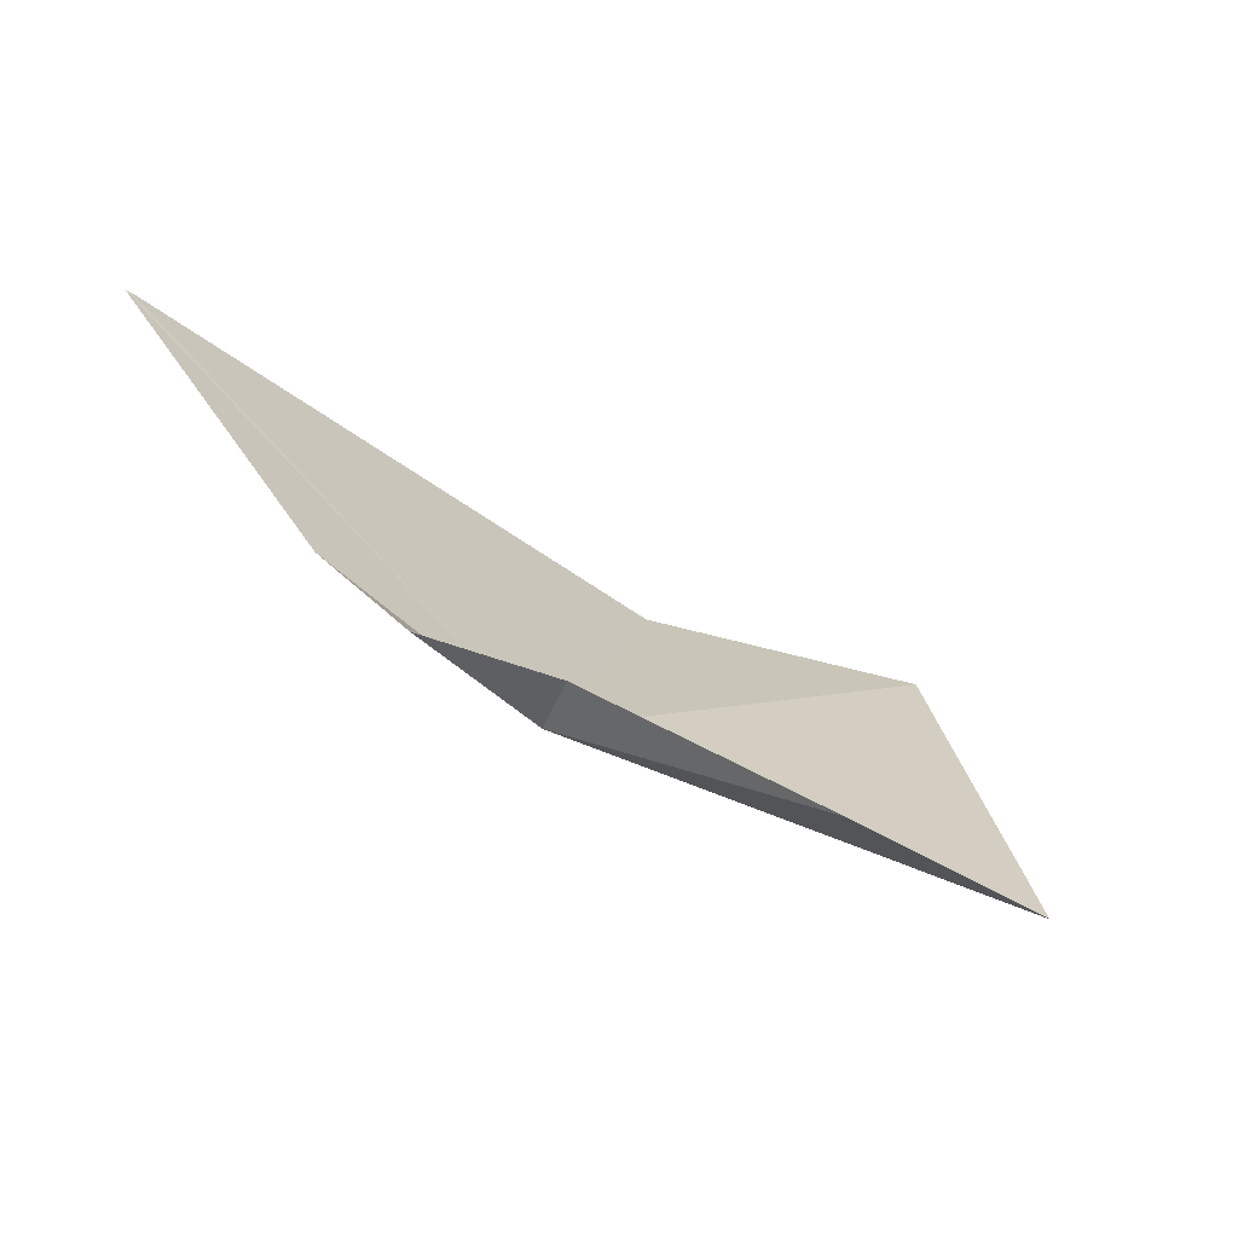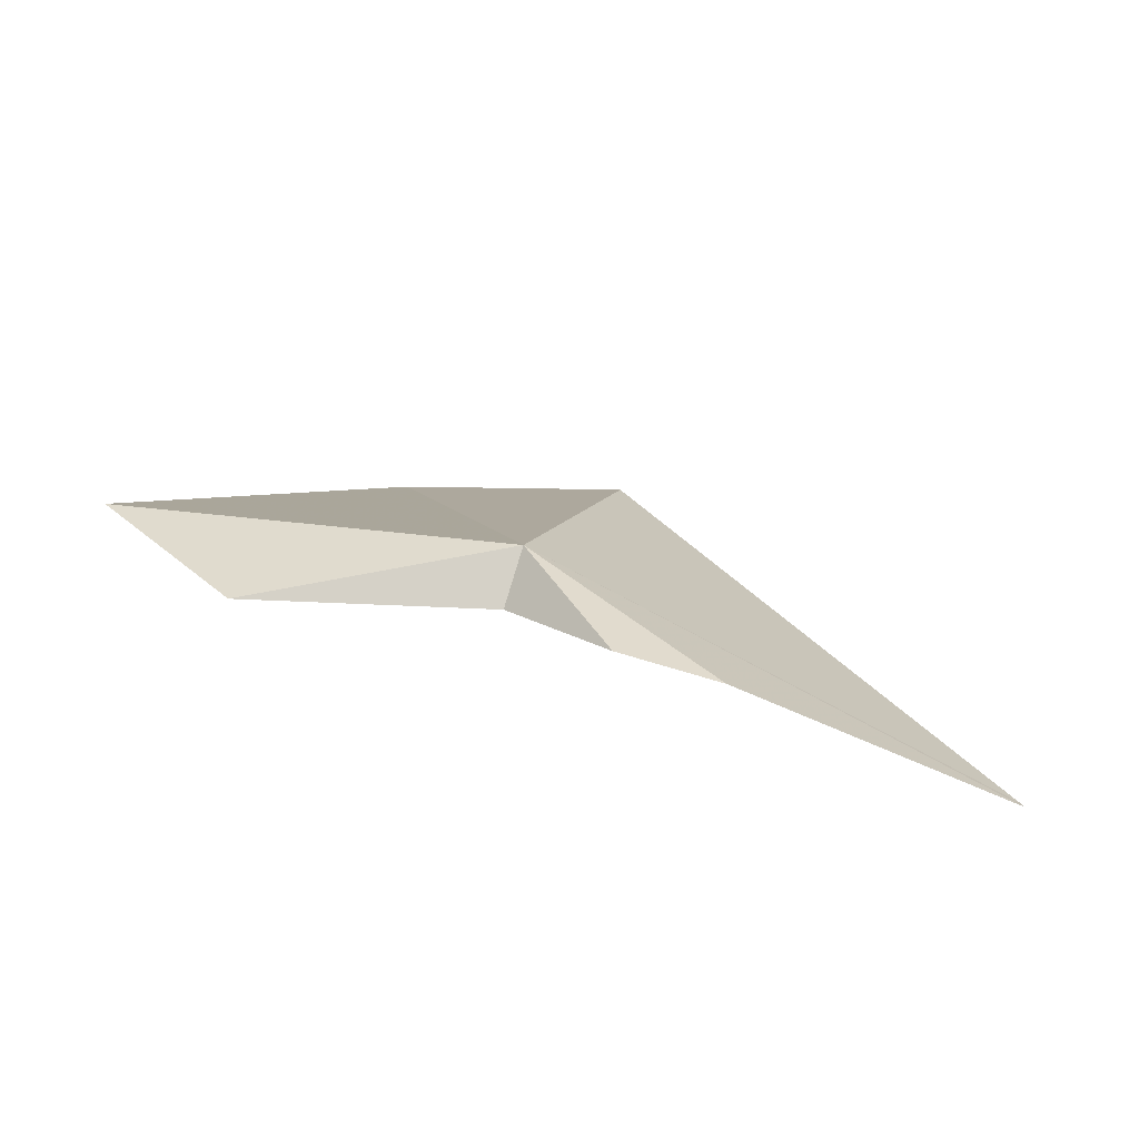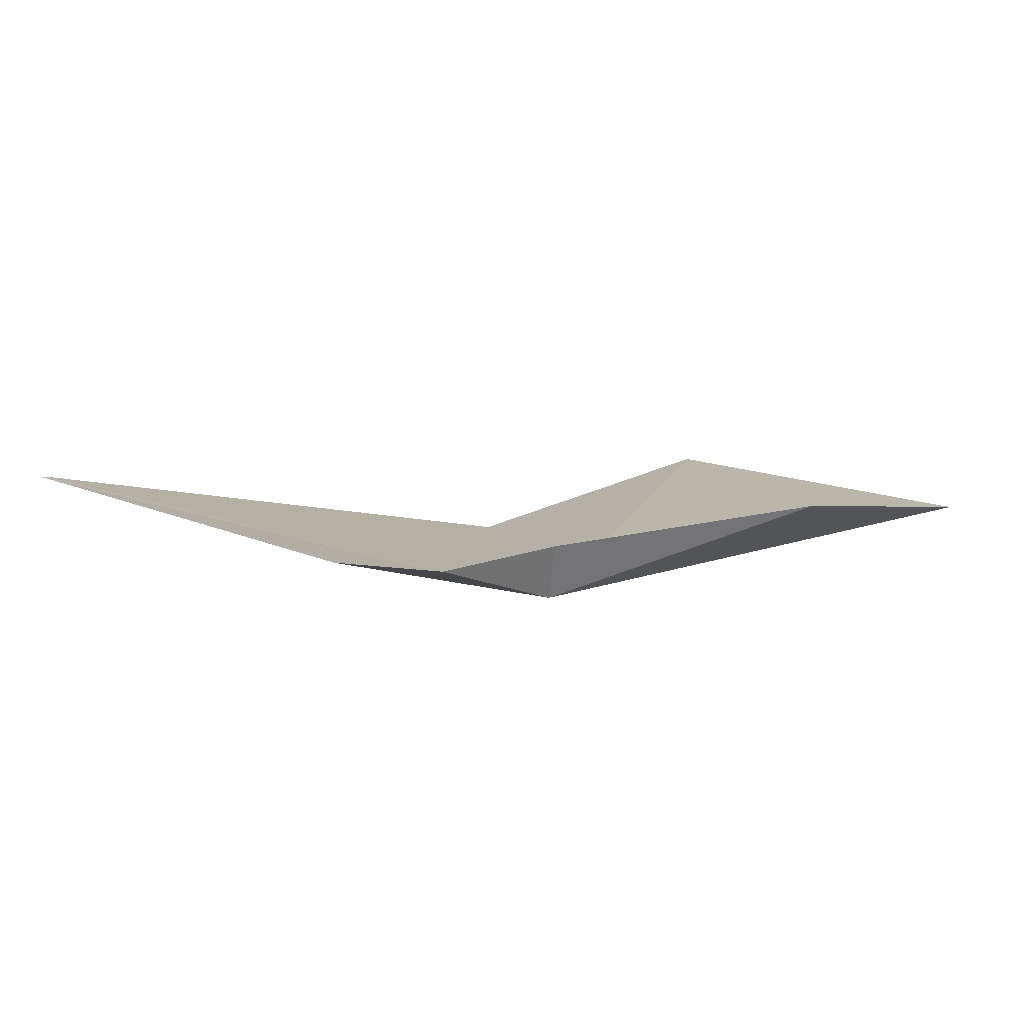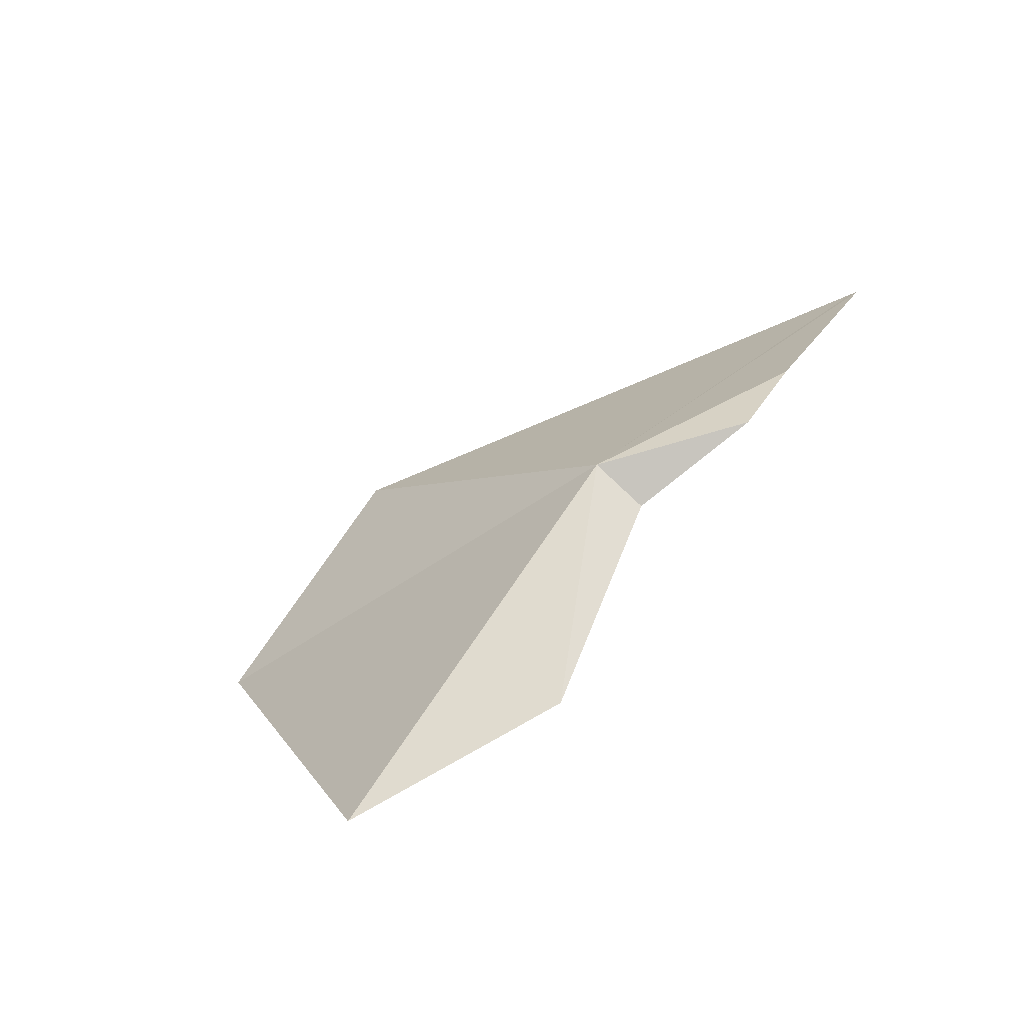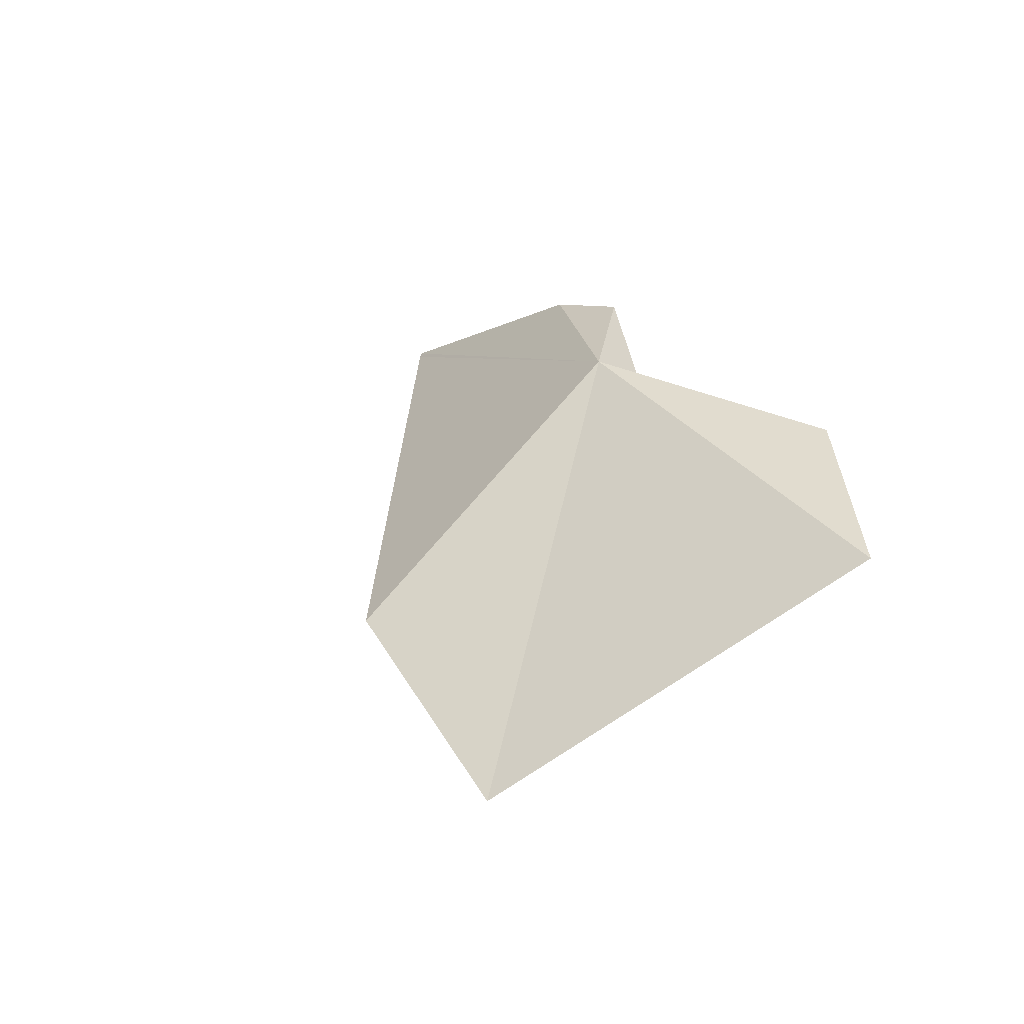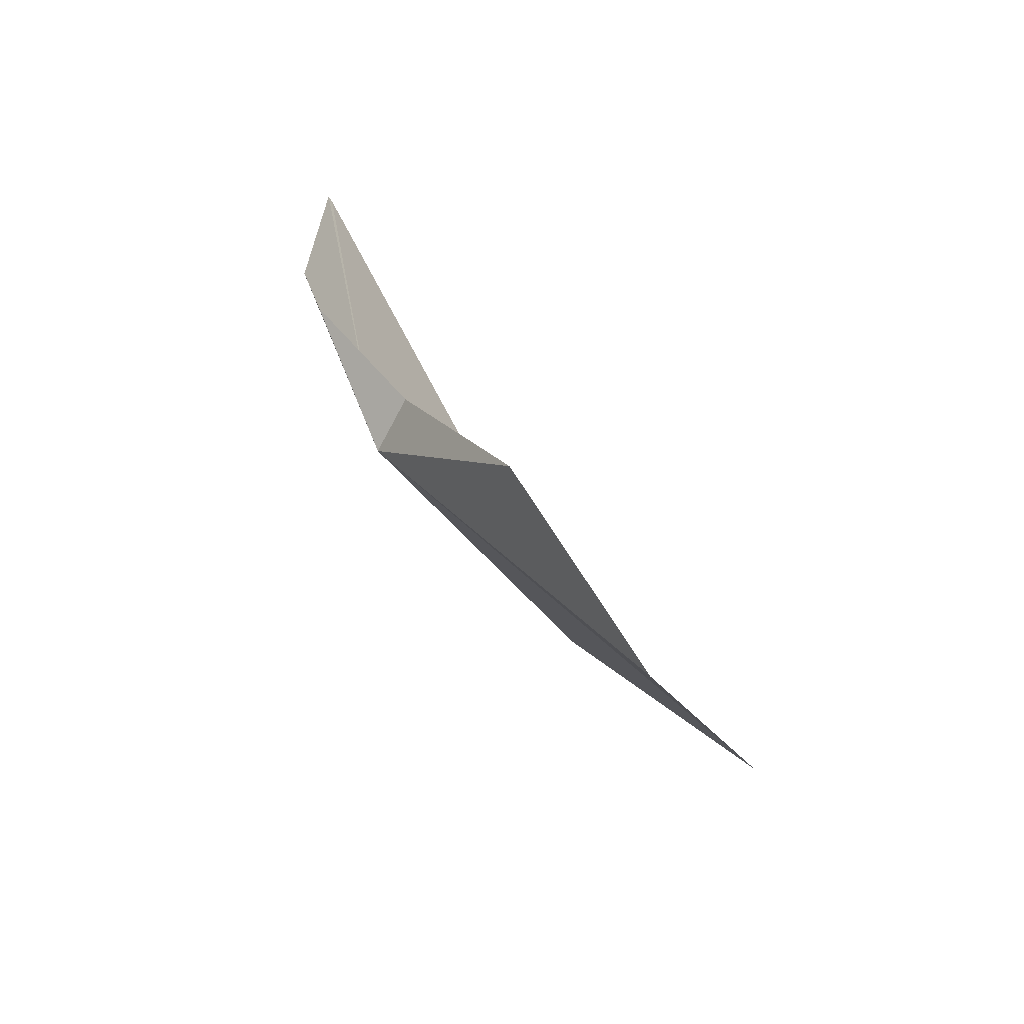
<metadata>
{"format":"obj","ext":"obj","renderer":"f3d","projection":"perspective","resolution":1024,"background":"white","views":[{"elev":66.3,"azim":-148.5,"up":"+Z"},{"elev":50.3,"azim":10.6,"up":"+Y"},{"elev":61.6,"azim":174.8,"up":"+Z"},{"elev":50.3,"azim":-63.5,"up":"+Y"},{"elev":20.0,"azim":-131.0,"up":"+Y"},{"elev":25.5,"azim":-113.2,"up":"+Z"}]}
</metadata>
<code>
v 2.365 31.9 288.5
v 6.324 32.79 293.2
v 10.17 32.16 293.4
v 2.067 30.81 290.6
v -5.721 18.92 275.4
v 4.007 22.62 277.1
v -14.19 28.35 286.5
v -7.539 30.56 291.7
v 20.48 27.55 293.1
v 20.63 27.65 293.3
f 1 3 2
f 1 2 4
f 1 5 6
f 1 7 5
f 1 8 7
f 1 4 8
f 1 6 9
f 1 10 3
f 1 9 10

</code>
